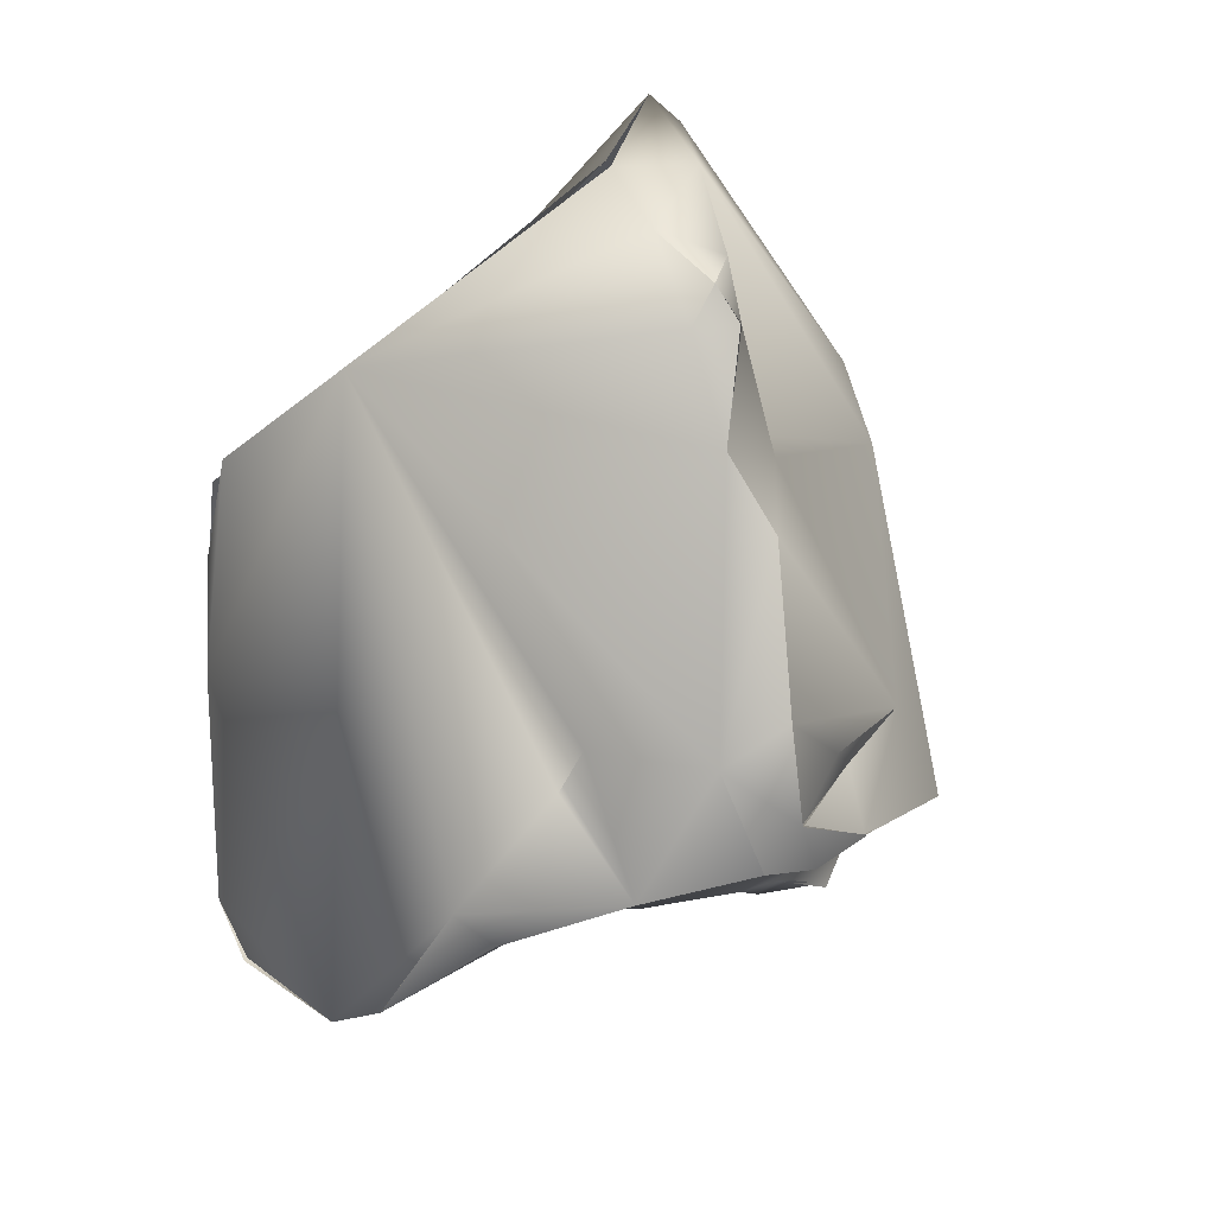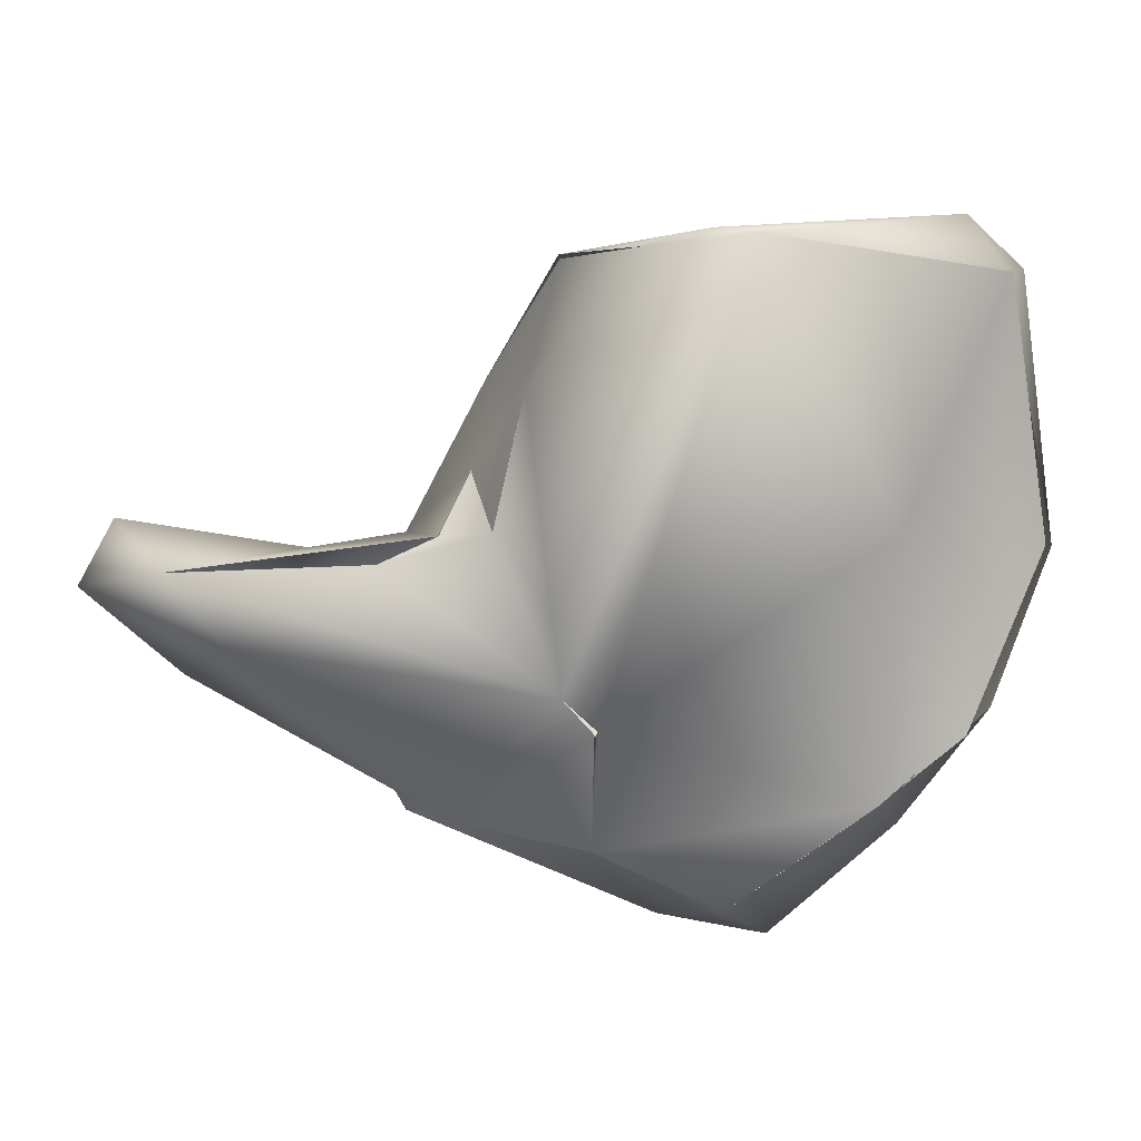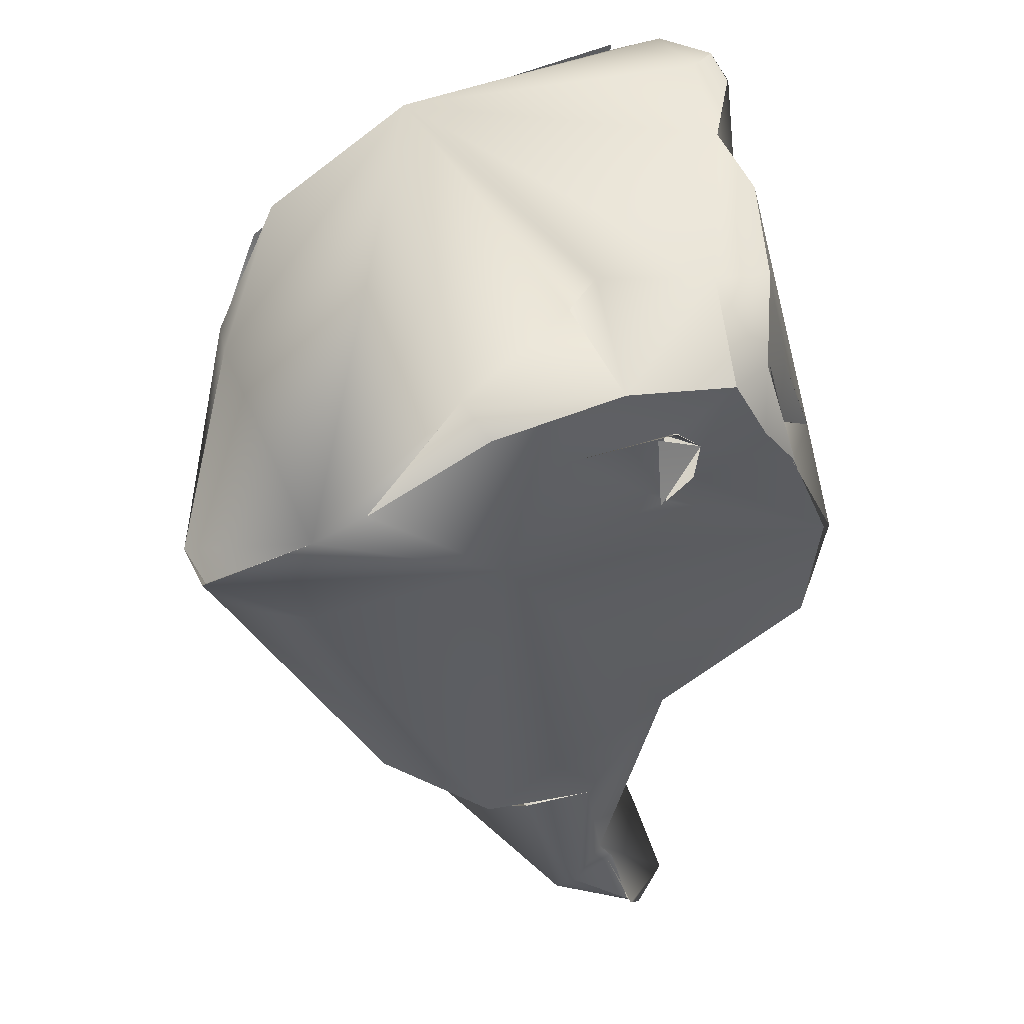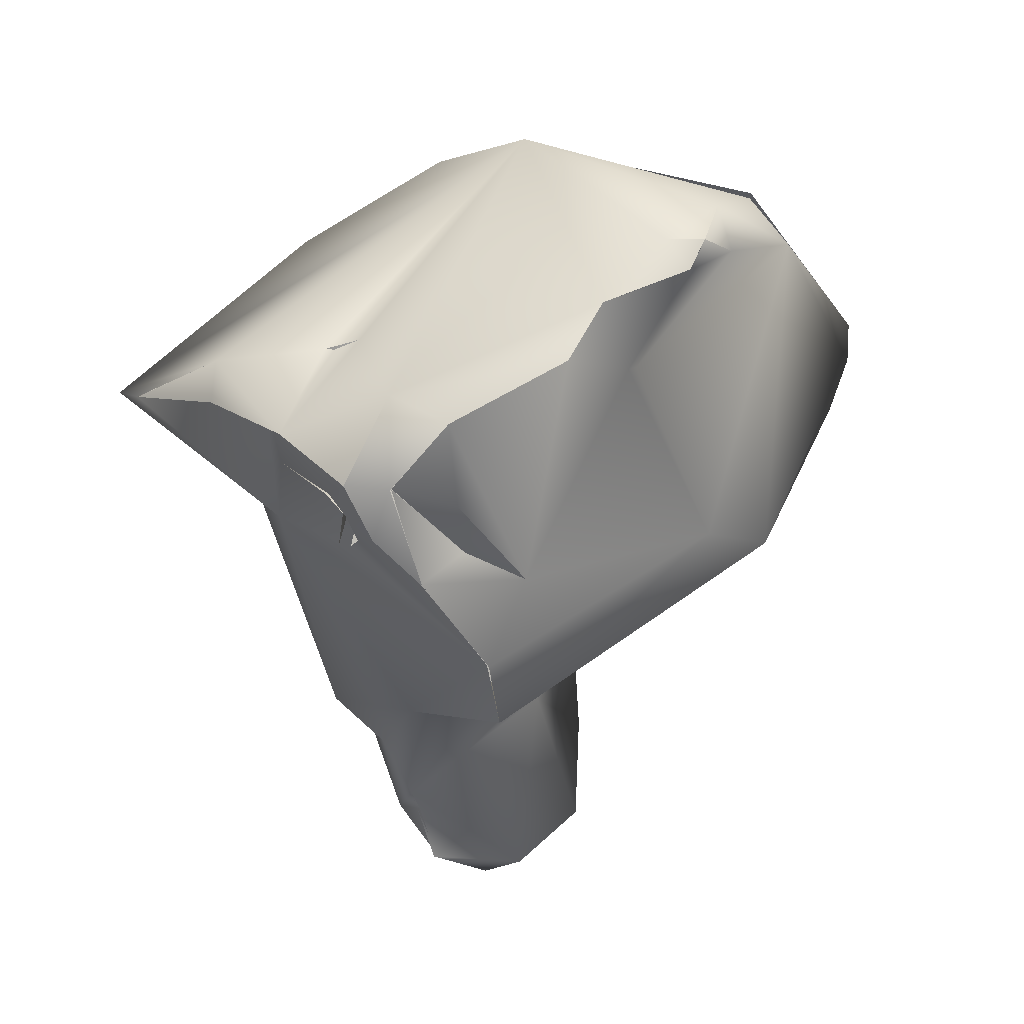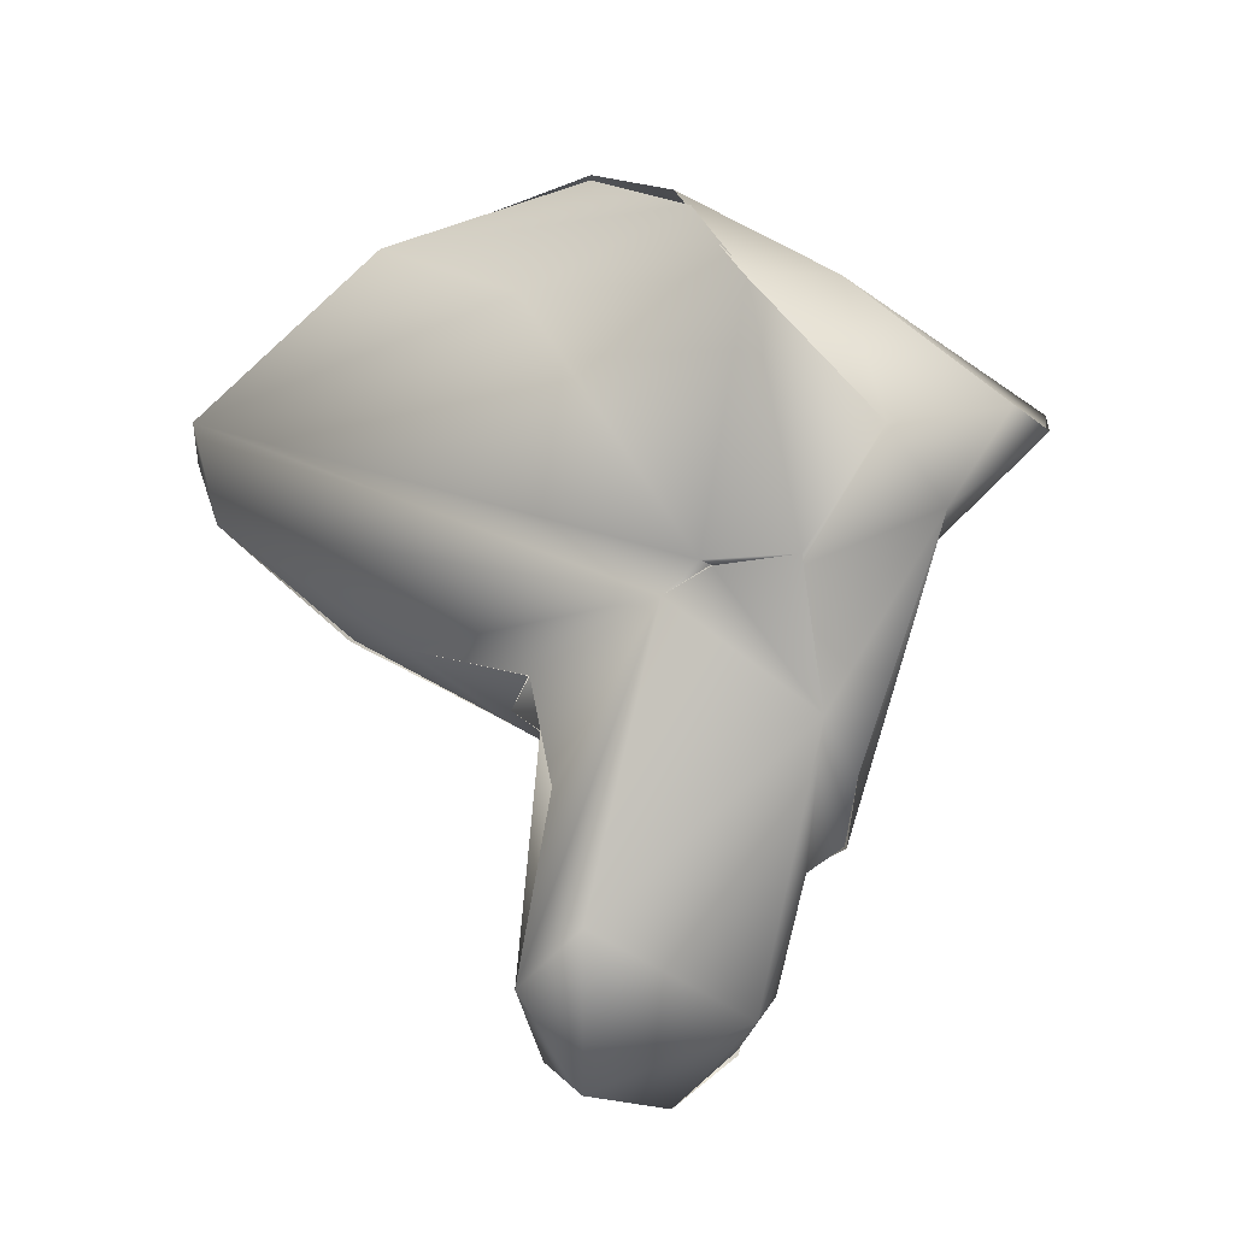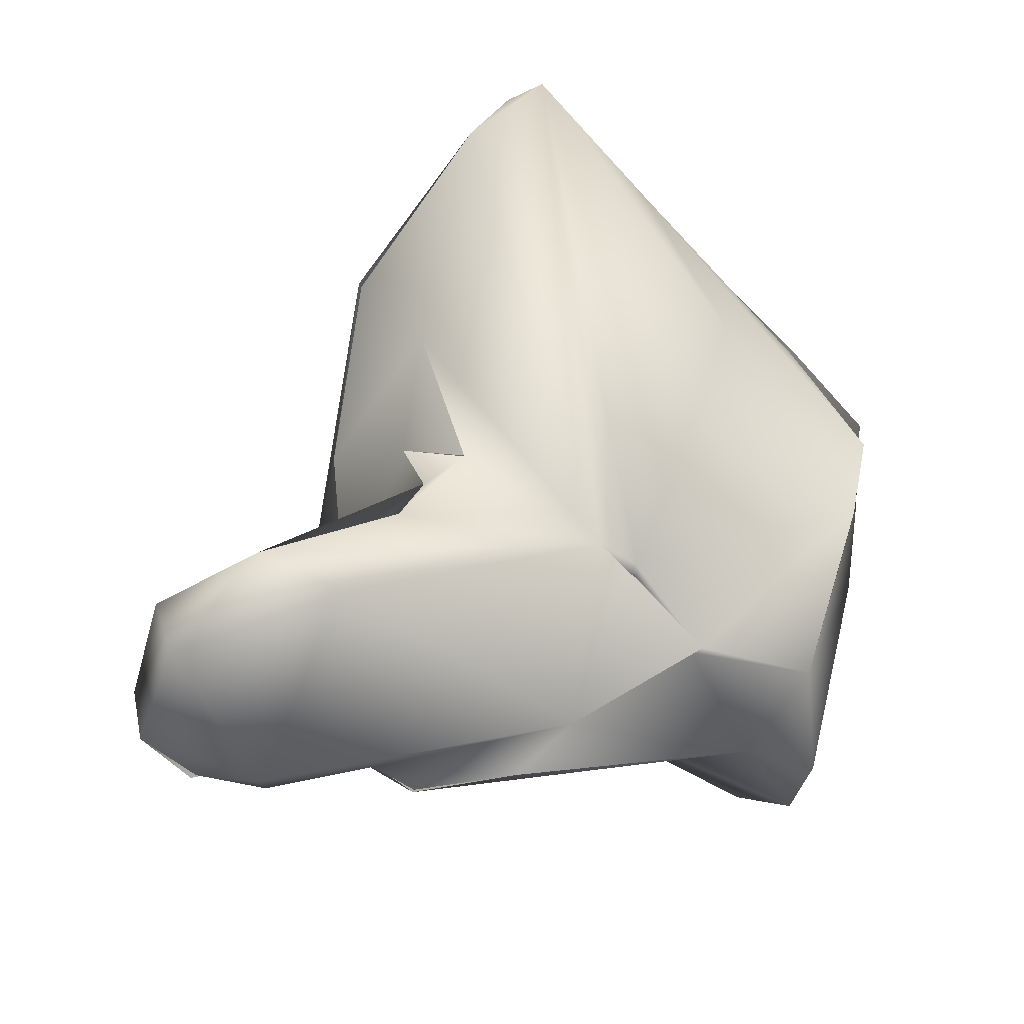
<metadata>
{"format":"obj","ext":"obj","renderer":"f3d","projection":"perspective","resolution":1024,"background":"white","views":[{"elev":-19.3,"azim":-160.9,"up":"+Z"},{"elev":64.8,"azim":82.1,"up":"+Z"},{"elev":-59.2,"azim":-174.2,"up":"+Z"},{"elev":36.4,"azim":-122.4,"up":"+Y"},{"elev":-20.2,"azim":66.1,"up":"+Y"},{"elev":26.0,"azim":38.7,"up":"+Z"}]}
</metadata>
<code>
o FJ3367.obj_grp1.2006
v -1.173 -0.5735 3.737
v -1.178 -0.5633 3.723
v -1.175 -0.5257 3.726
v -1.171 -0.5302 3.738
v -1.169 -0.5232 3.729
v -1.174 -0.5233 3.723
v -1.171 -0.5398 3.716
v -1.176 -0.5255 3.72
v -1.174 -0.5274 3.709
v -1.174 -0.5233 3.723
v -1.176 -0.5255 3.72
v -1.174 -0.5233 3.723
v -1.172 -0.523 3.719
v -1.174 -0.5233 3.723
v -1.179 -0.5784 3.692
v -1.176 -0.5364 3.712
v -1.181 -0.5562 3.694
v -1.177 -0.5311 3.702
v -1.17 -0.5822 3.717
v -1.182 -0.5656 3.688
v -1.178 -0.5535 3.682
v -1.178 -0.5445 3.687
v -1.177 -0.5338 3.687
v -1.179 -0.5784 3.692
v -1.182 -0.5658 3.689
v -1.163 -0.5873 3.689
v -1.147 -0.5625 3.68
v -1.177 -0.5521 3.688
v -1.177 -0.5521 3.688
v -1.181 -0.5562 3.694
v -1.178 -0.5533 3.682
v -1.168 -0.553 3.68
v -1.179 -0.5535 3.682
v -1.176 -0.5408 3.68
v -1.175 -0.5474 3.678
v -1.176 -0.5405 3.68
v -1.176 -0.5406 3.68
v -1.177 -0.5338 3.687
v -1.171 -0.5318 3.683
v -1.173 -0.5408 3.676
v -1.16 -0.5667 3.757
v -1.16 -0.56 3.759
v -1.158 -0.579 3.735
v -1.172 -0.5734 3.736
v -1.158 -0.556 3.761
v -1.164 -0.5272 3.738
v -1.163 -0.5268 3.738
v -1.17 -0.5822 3.717
v -1.139 -0.5252 3.721
v -1.158 -0.624 3.718
v -1.147 -0.619 3.726
v -1.151 -0.6287 3.716
v -1.153 -0.6038 3.714
v -1.155 -0.5853 3.723
v -1.159 -0.5929 3.704
v -1.148 -0.5897 3.723
v -1.177 -0.5311 3.702
v -1.16 -0.6257 3.707
v -1.157 -0.6281 3.703
v -1.153 -0.6112 3.694
v -1.157 -0.6216 3.695
v -1.148 -0.6198 3.697
v -1.156 -0.6212 3.695
v -1.165 -0.556 3.68
v -1.169 -0.5484 3.678
v -1.164 -0.5558 3.679
v -1.169 -0.5484 3.678
v -1.164 -0.5486 3.68
v -1.166 -0.5461 3.677
v -1.165 -0.549 3.682
v -1.155 -0.5482 3.677
v -1.173 -0.5408 3.676
v -1.169 -0.5484 3.678
v -1.166 -0.5462 3.677
v -1.162 -0.5395 3.674
v -1.159 -0.5321 3.686
v -1.154 -0.5397 3.676
v -1.173 -0.5408 3.676
v -1.131 -0.579 3.716
v -1.139 -0.5425 3.73
v -1.147 -0.584 3.725
v -1.147 -0.584 3.725
v -1.14 -0.6135 3.721
v -1.155 -0.5853 3.723
v -1.149 -0.5896 3.722
v -1.146 -0.5966 3.722
v -1.157 -0.5339 3.683
v -1.156 -0.6212 3.695
v -1.155 -0.6133 3.694
v -1.15 -0.6162 3.693
v -1.145 -0.6031 3.692
v -1.125 -0.592 3.7
v -1.153 -0.6003 3.69
v -1.141 -0.601 3.689
v -1.146 -0.6027 3.692
v -1.157 -0.5344 3.684
v -1.145 -0.5387 3.674
v -1.148 -0.5423 3.672
v -1.128 -0.5753 3.713
v -1.116 -0.5476 3.713
v -1.14 -0.5258 3.721
v -1.121 -0.5377 3.717
v -1.123 -0.5347 3.718
v -1.128 -0.5757 3.711
v -1.141 -0.6008 3.689
v -1.129 -0.5968 3.694
v -1.129 -0.5968 3.694
v -1.129 -0.55 3.668
v -1.135 -0.5473 3.668
v -1.135 -0.5473 3.668
v -1.128 -0.5759 3.712
v -1.117 -0.5777 3.707
v -1.129 -0.5753 3.711
v -1.127 -0.5741 3.713
v -1.129 -0.5753 3.711
v -1.129 -0.5753 3.711
v -1.118 -0.5438 3.7
v -1.115 -0.5706 3.69
v -1.124 -0.5707 3.686
v -1.115 -0.5591 3.676
v -1.115 -0.5475 3.714
v -1.118 -0.5787 3.706
v -1.111 -0.5642 3.7
v -1.113 -0.558 3.682
v -1.116 -0.559 3.677
v -1.113 -0.558 3.682
f 2 1 4
f 3 5 6
f 2 4 7
f 4 3 7
f 7 8 16
f 8 9 16
f 3 8 7
f 3 10 8
f 11 12 13
f 13 9 11
f 14 5 13
f 15 1 2
f 2 7 16
f 16 9 18
f 1 15 19
f 2 17 20
f 20 17 21
f 16 17 2
f 23 22 17
f 16 18 17
f 18 23 17
f 26 24 25
f 26 19 15
f 26 25 27
f 2 20 15
f 17 28 21
f 22 29 30
f 32 25 31
f 33 34 35
f 29 22 37
f 22 23 37
f 34 38 39
f 28 36 21
f 40 34 39
f 34 40 35
f 1 41 42
f 41 44 43
f 42 45 4
f 1 42 4
f 45 46 4
f 4 5 3
f 4 46 5
f 48 43 44
f 49 9 13
f 5 49 13
f 52 51 50
f 54 55 56
f 39 57 9
f 58 52 50
f 58 59 52
f 50 53 58
f 58 53 60
f 48 55 54
f 57 39 38
f 49 39 9
f 59 58 61
f 62 59 63
f 60 61 58
f 60 53 55
f 19 26 55
f 26 60 55
f 25 32 64
f 32 31 65
f 27 25 64
f 67 68 66
f 71 70 69
f 27 64 71
f 71 64 70
f 31 72 65
f 69 70 73
f 65 72 74
f 49 76 39
f 75 39 76
f 77 74 72
f 71 74 77
f 75 78 39
f 41 45 42
f 79 45 41
f 80 47 45
f 41 43 79
f 46 49 5
f 54 43 48
f 54 81 43
f 43 82 79
f 83 52 62
f 51 52 83
f 53 50 51
f 51 56 53
f 82 84 85
f 86 82 85
f 86 79 82
f 55 53 56
f 62 52 59
f 62 63 90
f 88 89 90
f 90 89 60
f 62 90 91
f 62 91 92
f 90 60 93
f 93 60 26
f 91 90 93
f 93 26 94
f 95 93 94
f 76 96 75
f 87 75 96
f 87 97 75
f 49 87 76
f 94 26 27
f 27 71 77
f 80 45 99
f 99 45 79
f 99 100 80
f 102 101 47
f 79 51 83
f 51 79 86
f 79 83 92
f 104 79 92
f 92 83 62
f 107 91 105
f 91 107 92
f 49 97 87
f 108 97 49
f 27 77 109
f 27 109 108
f 97 98 75
f 108 109 97
f 98 97 110
f 100 102 80
f 102 47 80
f 104 112 111
f 79 113 99
f 113 114 99
f 111 99 115
f 103 117 49
f 104 92 112
f 94 118 106
f 92 107 118
f 94 27 119
f 94 119 118
f 119 27 120
f 108 49 117
f 27 108 120
f 111 112 99
f 99 112 100
f 103 121 117
f 112 122 123
f 122 118 123
f 92 118 122
f 112 123 100
f 121 123 117
f 123 118 124
f 117 123 124
f 118 119 120
f 124 118 120
f 117 126 108
f 108 126 125
l 111 116

</code>
